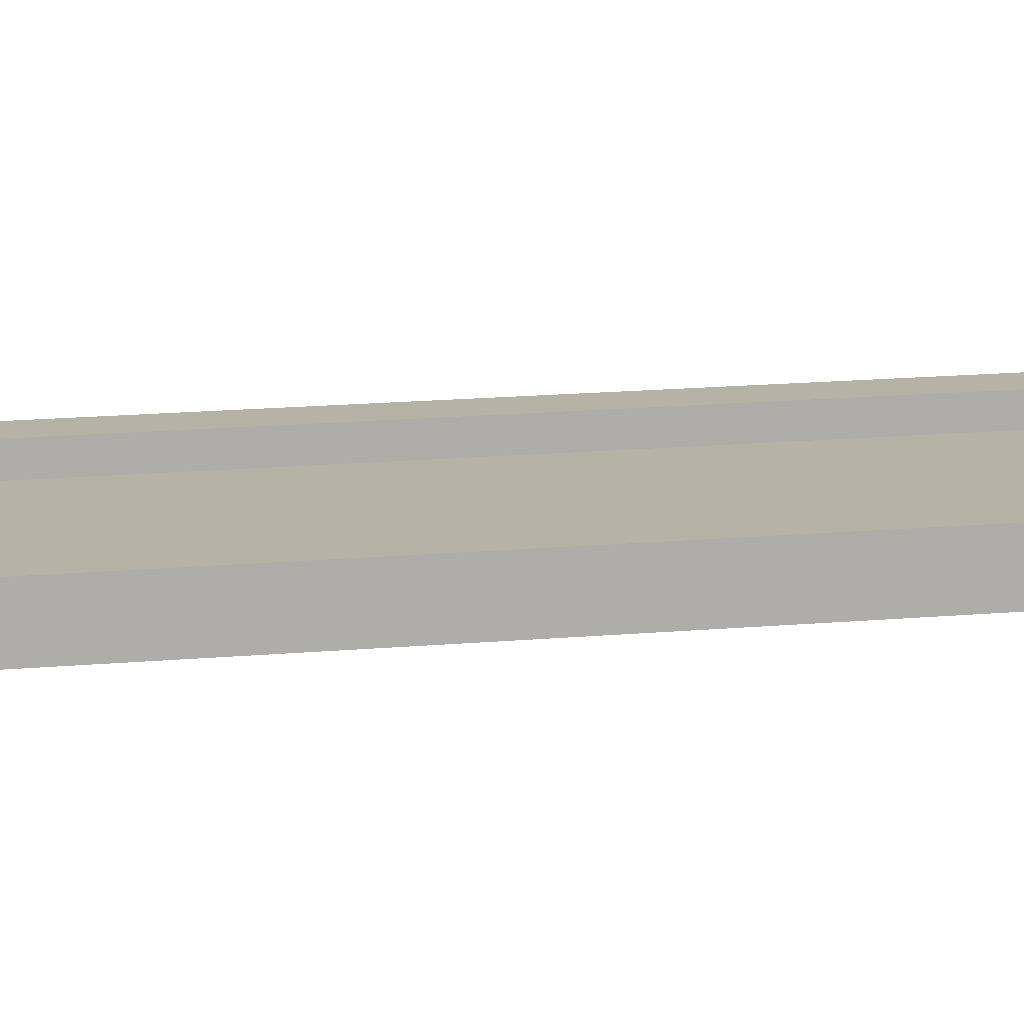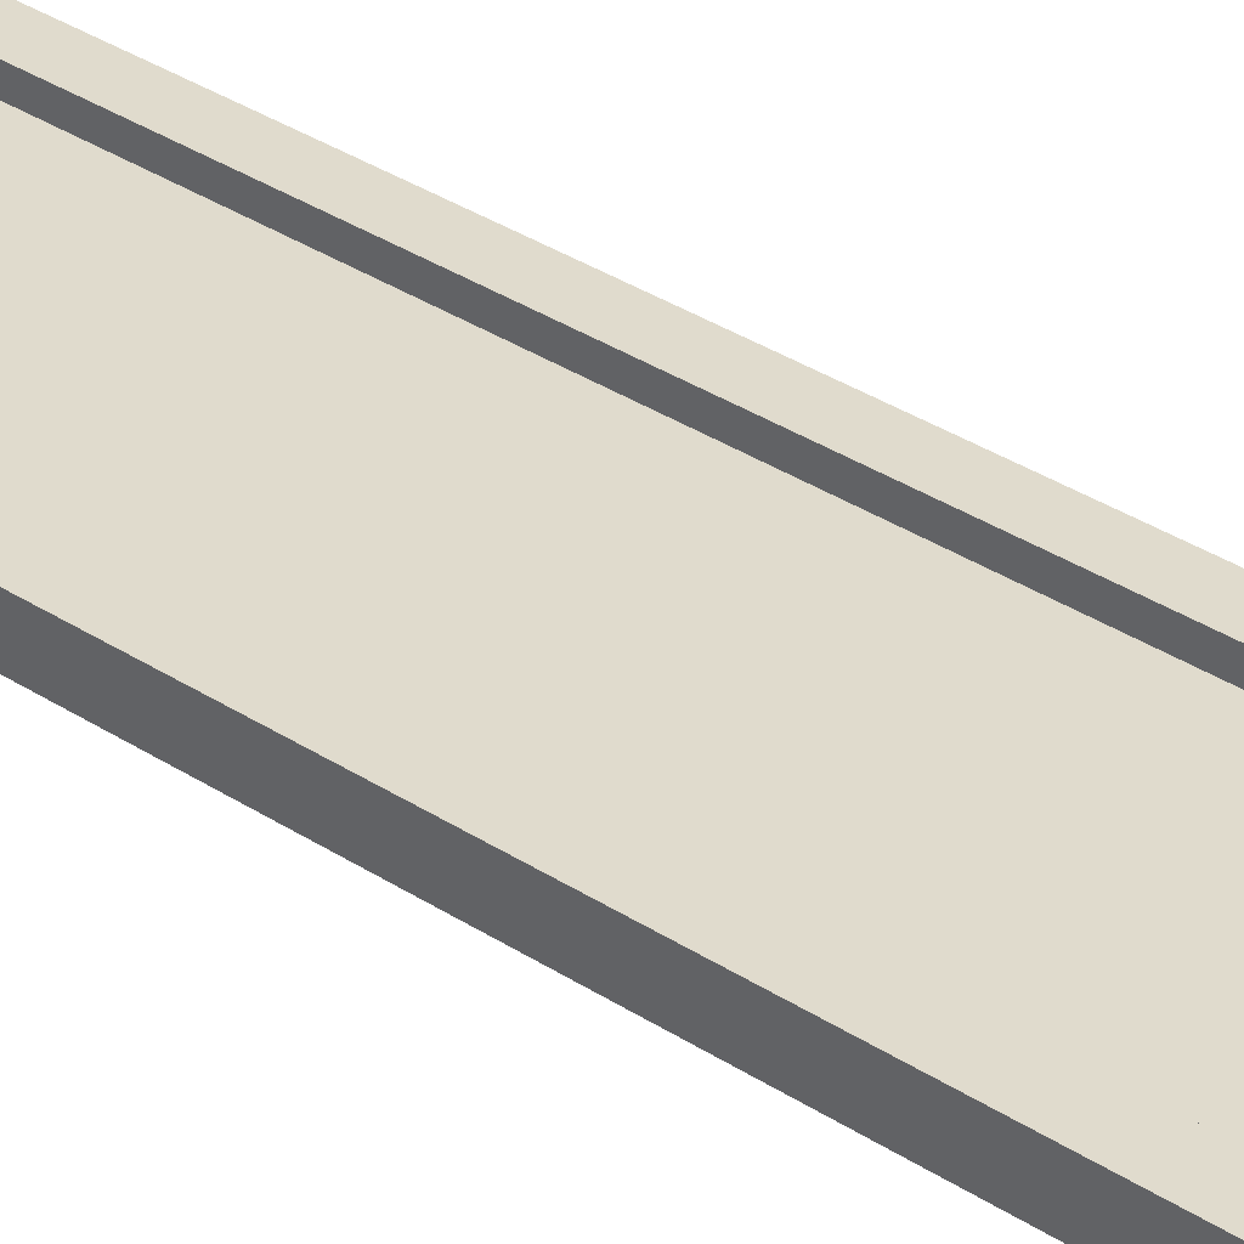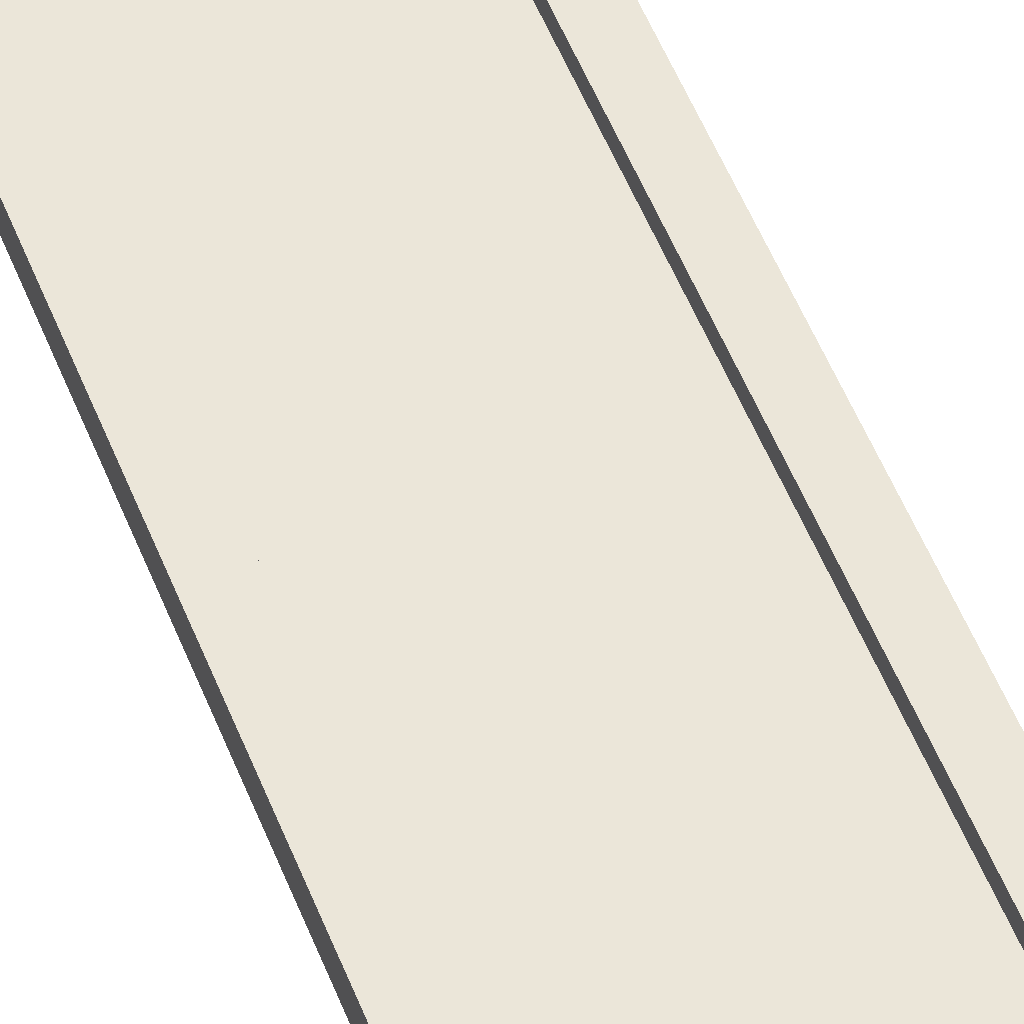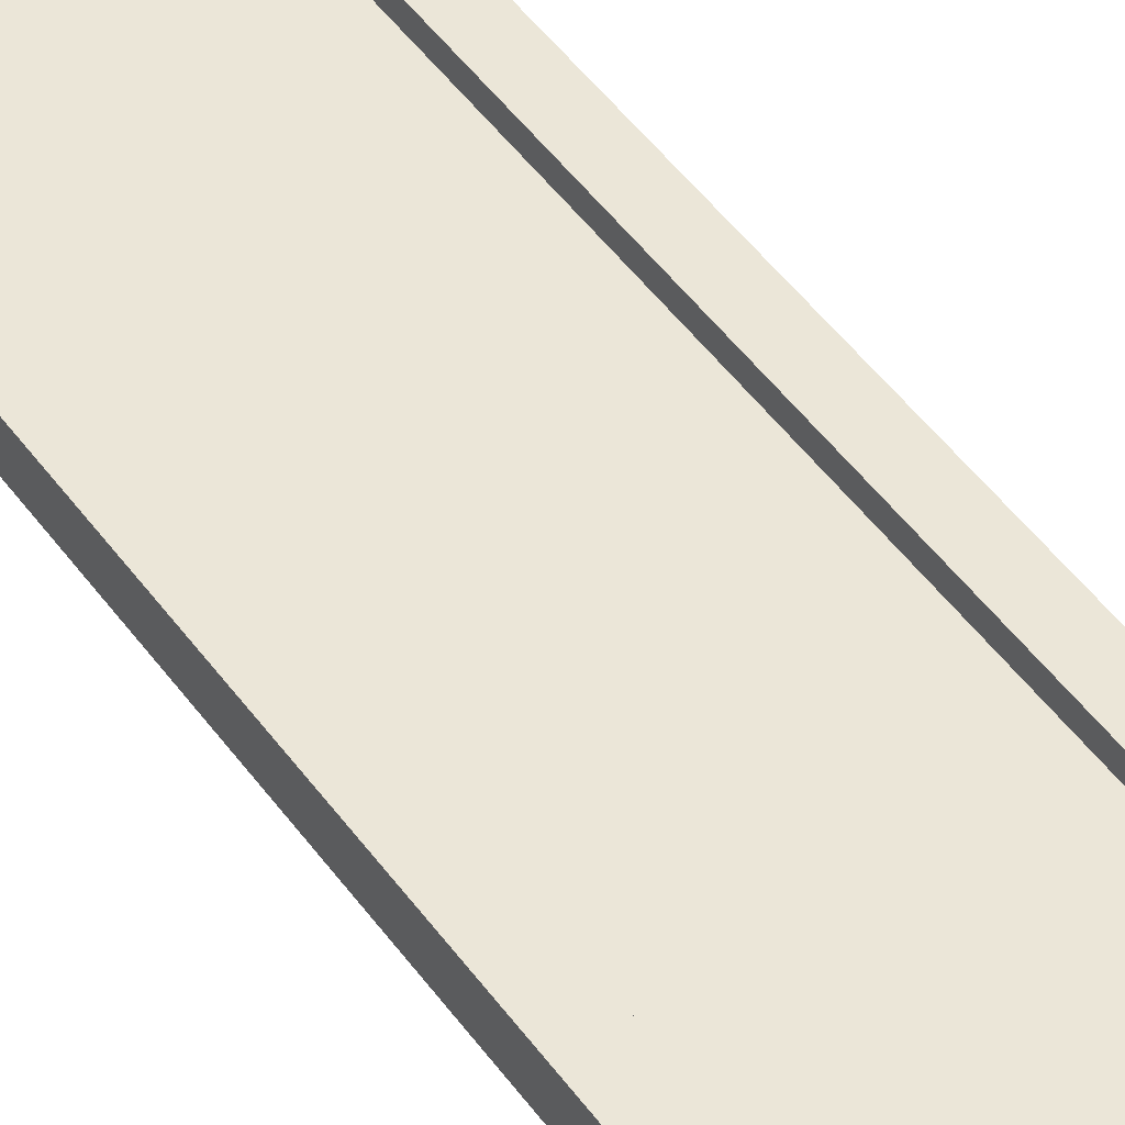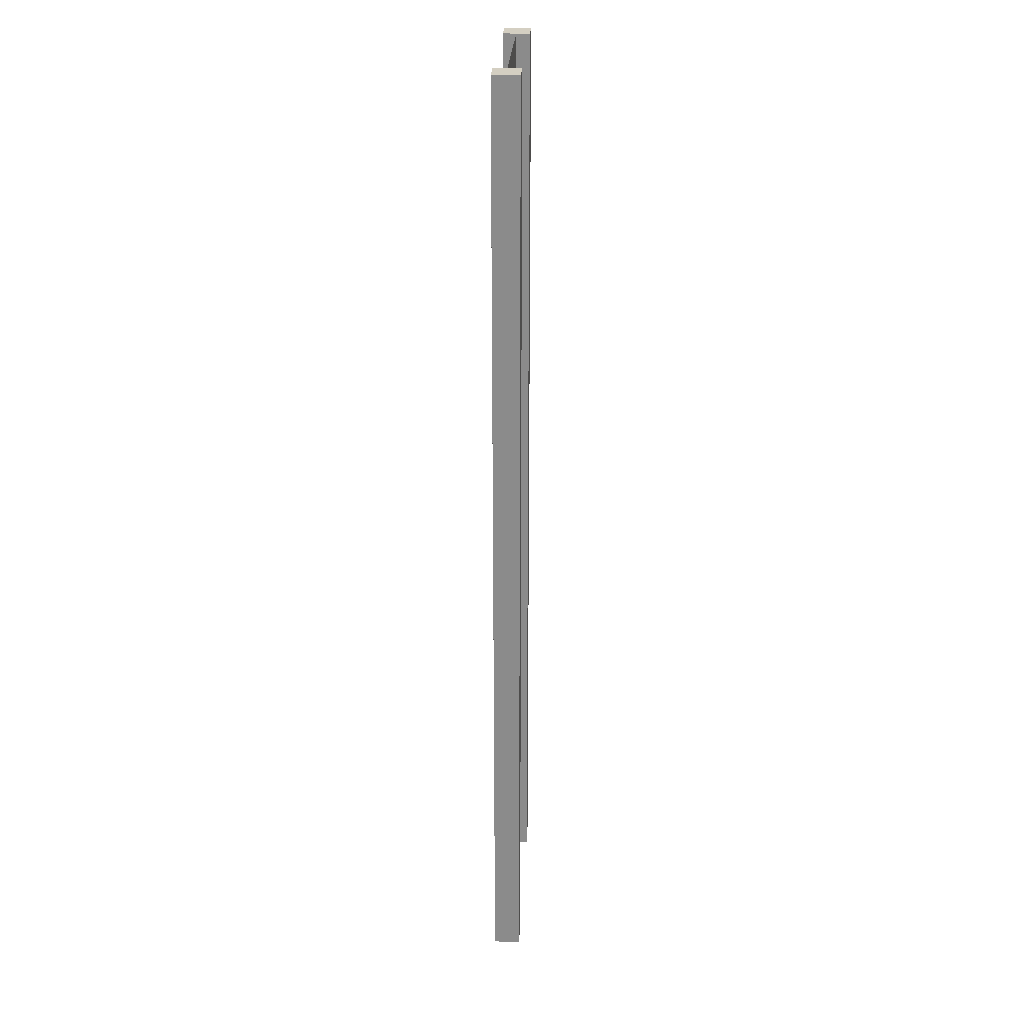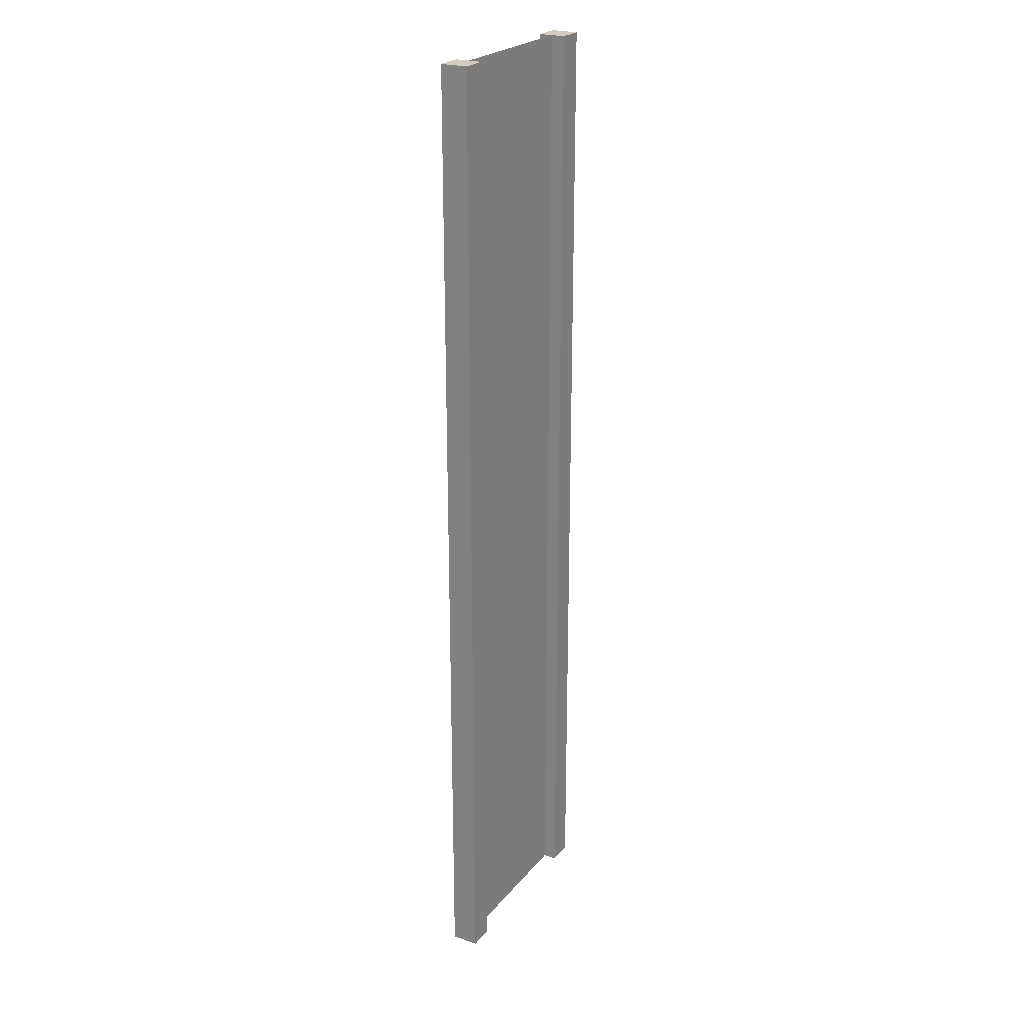
<metadata>
{"format":"obj","ext":"obj","renderer":"f3d","projection":"perspective","resolution":1024,"background":"white","views":[{"elev":12.5,"azim":76.5,"up":"+Z"},{"elev":33.2,"azim":-47.8,"up":"+Z"},{"elev":55.9,"azim":-21.9,"up":"+Z"},{"elev":46.5,"azim":146.6,"up":"+Z"},{"elev":25.7,"azim":-87.0,"up":"+Y"},{"elev":24.0,"azim":119.3,"up":"+Y"}]}
</metadata>
<code>
v 0.75 -3 0.25
v 1 -3 0.25
v 0.75 6 0.25
v 1 6 0.25
v 1 -3 0.25
v 1 -3 -2.384e-07
v 1 6 0.25
v 1 6 1.094e-06
v 1 -3 -2.384e-07
v 0.75 -3 -1.49e-07
v 1 6 1.094e-06
v 0.75 6 1.162e-06
v -1 -3 4.768e-07
v -1 -3 0.25
v -1 6 3.581e-06
v -1 6 0.25
v 0.75 6 0.25
v 1 6 0.25
v 0.75 6 1.162e-06
v 1 6 1.094e-06
v 0.75 -3 -1.49e-07
v 1 -3 -2.384e-07
v 0.75 -3 0.25
v 1 -3 0.25
v -0.75 -3 3.874e-07
v -0.75 -3 0.25
v -1 -3 4.768e-07
v -1 -3 0.25
v -0.75 6 1.074e-06
v -0.75 -3 3.874e-07
v -1 6 3.581e-06
v -1 -3 4.768e-07
v -0.75 -3 0.25
v -0.75 6 0.25
v -1 -3 0.25
v -1 6 0.25
v -0.75 6 0.25
v -0.75 6 1.074e-06
v -1 6 0.25
v -1 6 3.581e-06
v 0.75 -3 0.25
v 0.75 6 0.25
v 0.75 -3 -1.49e-07
v 0.75 6 1.162e-06
v -0.75 6 0.25
v -0.75 -3 0.25
v -0.75 6 1.074e-06
v -0.75 -3 3.874e-07
v 0.75 -3 0.125
v 0.75 6 0.125
v -0.75 -3 0.125
v -0.75 6 0.125
g submesh0
f 1 2 3
f 2 4 3
f 5 6 7
f 6 8 7
f 9 10 11
f 10 12 11
f 13 14 15
f 14 16 15
f 17 18 19
f 18 20 19
f 21 22 23
f 22 24 23
f 25 26 27
f 26 28 27
f 29 30 31
f 30 32 31
f 33 34 35
f 34 36 35
f 37 38 39
f 38 40 39
f 41 42 43
f 42 44 43
f 45 46 47
f 46 48 47
g submesh1
f 49 50 51
f 50 52 51

</code>
